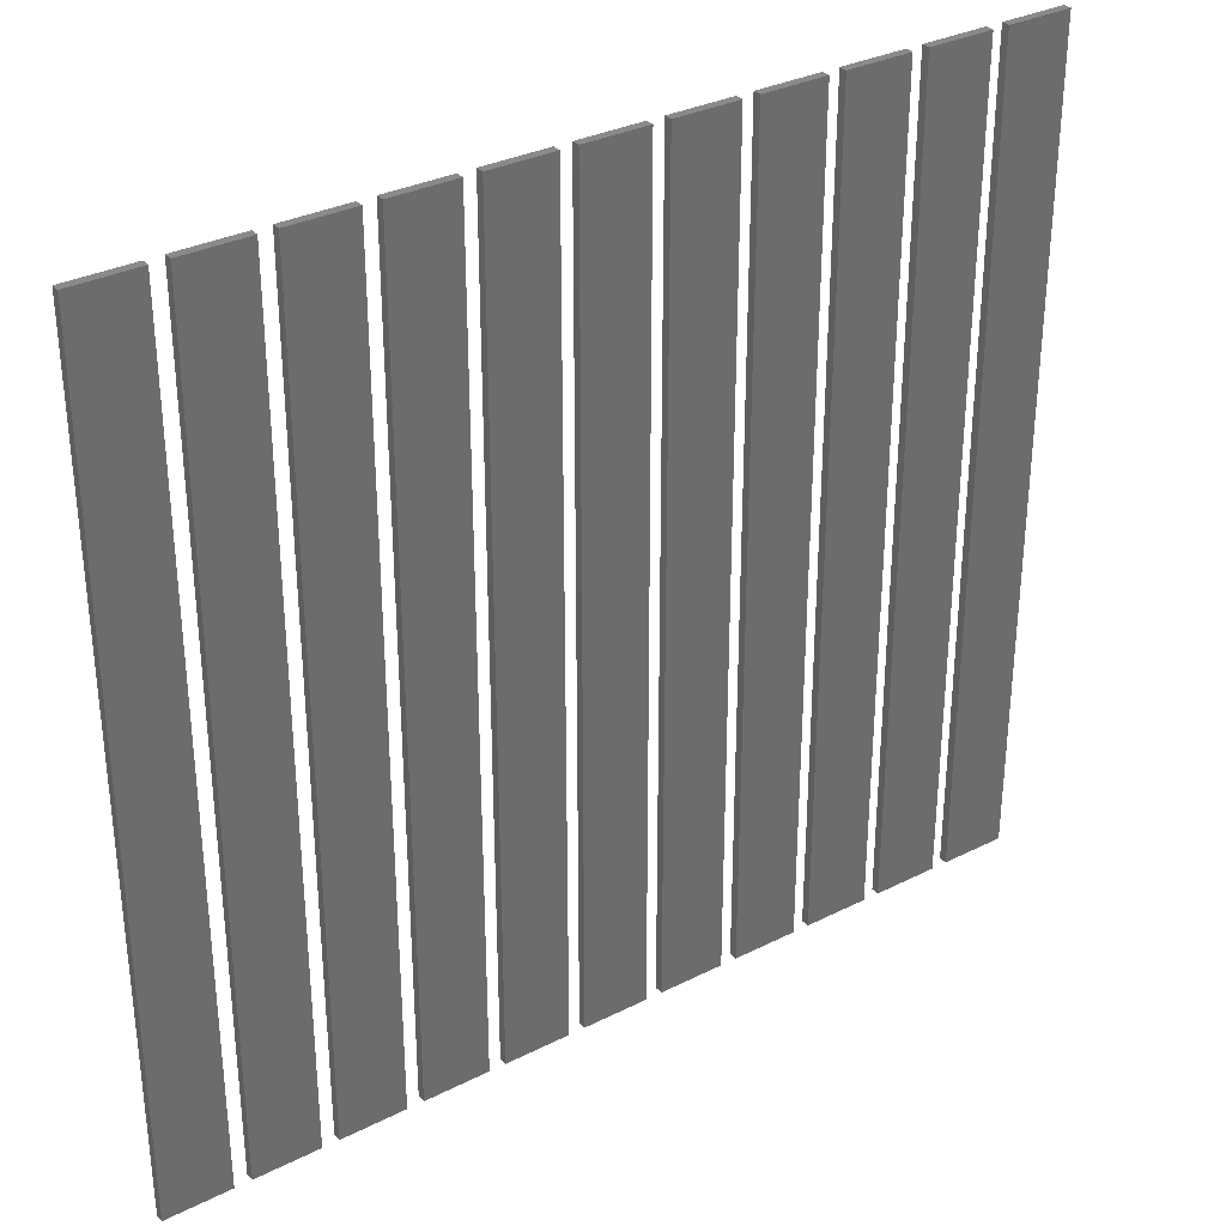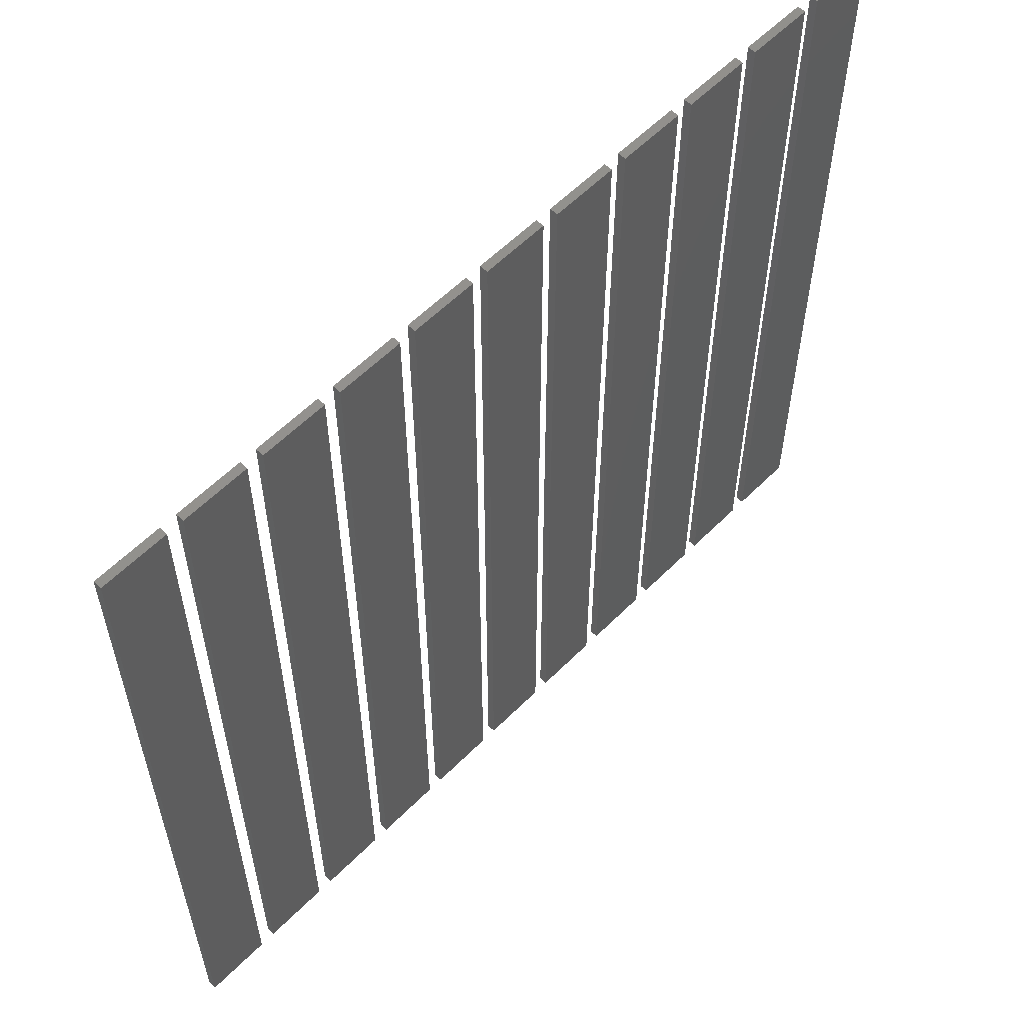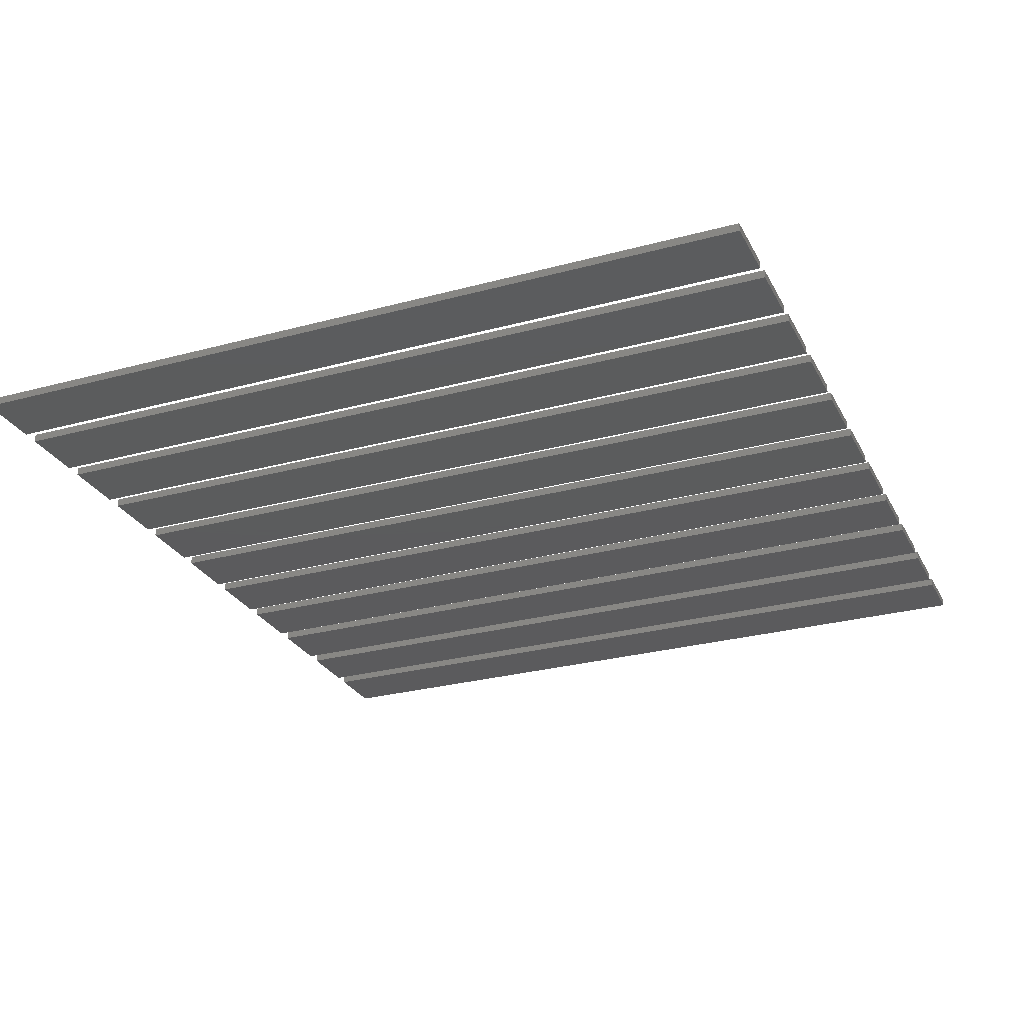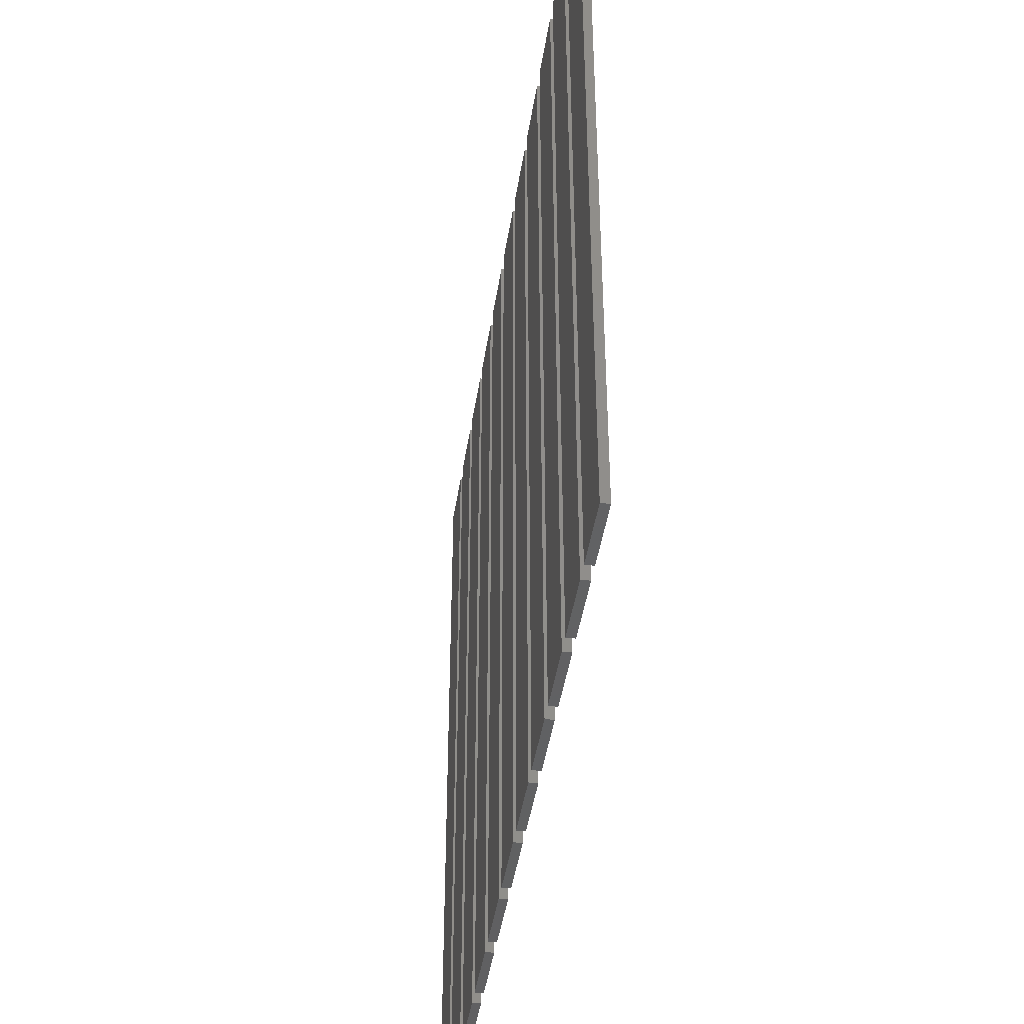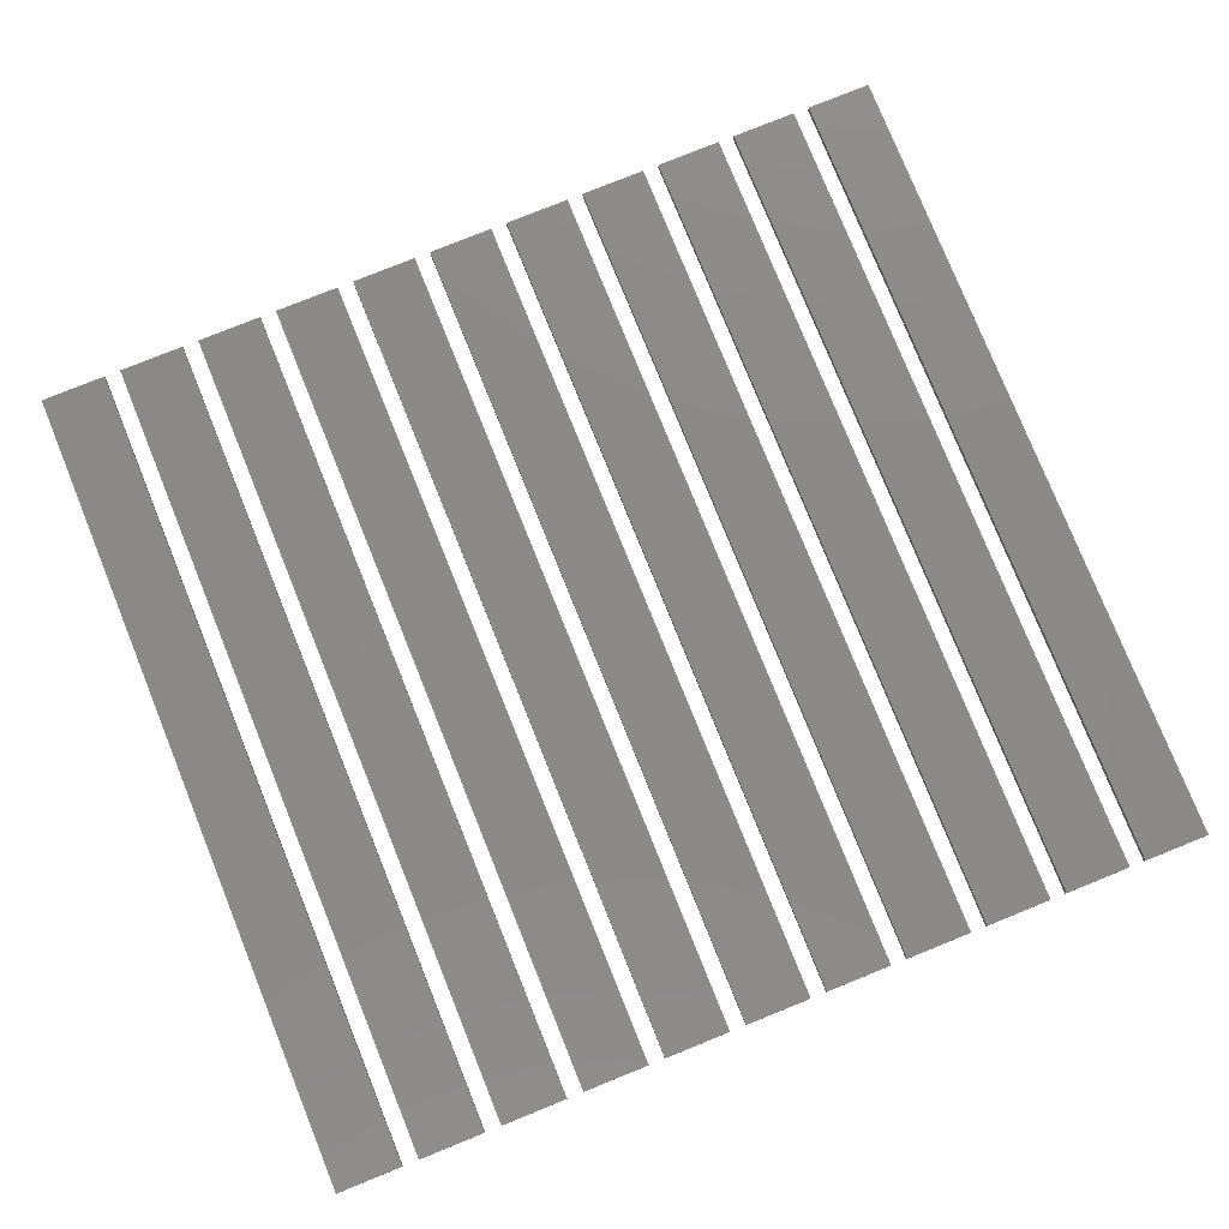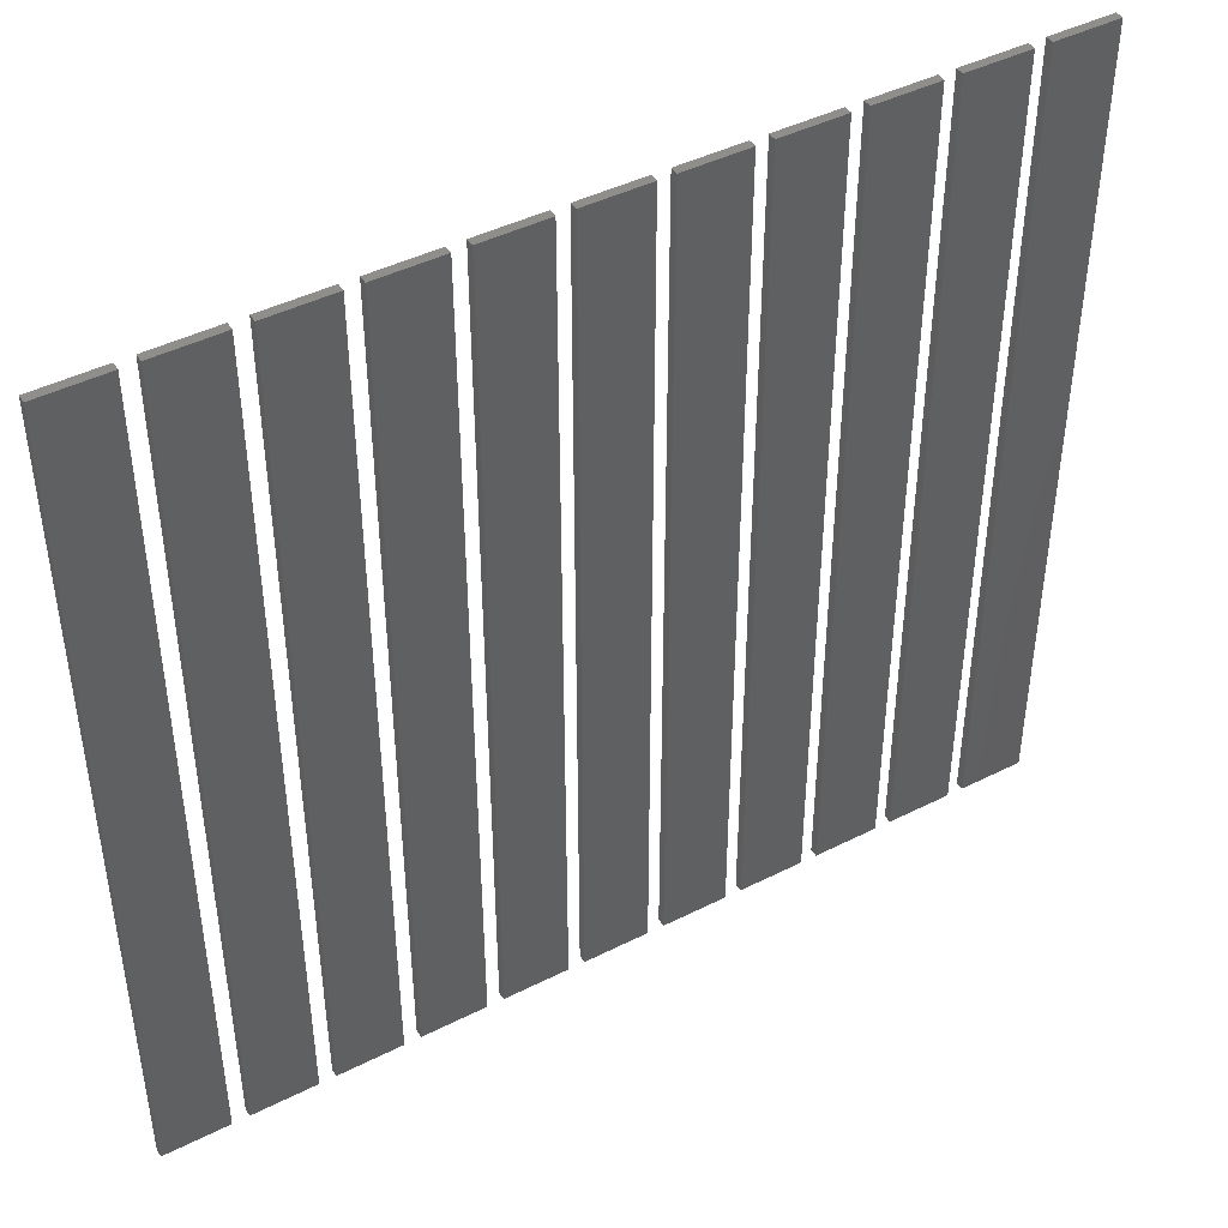
<metadata>
{"format":"stl","ext":"stl","renderer":"f3d","projection":"perspective","resolution":1024,"background":"white","views":[{"elev":32.2,"azim":144.8,"up":"+Y"},{"elev":58.2,"azim":134.1,"up":"+Y"},{"elev":-27.3,"azim":-67.3,"up":"+Z"},{"elev":-43.7,"azim":-98.6,"up":"+Y"},{"elev":78.6,"azim":158.0,"up":"+Z"},{"elev":44.0,"azim":-30.6,"up":"+Y"}]}
</metadata>
<code>
# stl→obj: 88 verts, 132 faces
v 90 70 0
v 90 80 0.1
v 90 80 0
v 90 70 0.1
v 90.8 70 0.1
v 90.8 80 0.1
v 90.8 80 0
v 90.8 70 0
v 91 70 0
v 91 80 0.1
v 91 80 0
v 91 70 0.1
v 91.8 70 0.1
v 91.8 80 0.1
v 91.8 80 0
v 91.8 70 0
v 92 70 0
v 92 80 0.1
v 92 80 0
v 92 70 0.1
v 92.8 70 0.1
v 92.8 80 0.1
v 92.8 80 0
v 92.8 70 0
v 93 70 0
v 93 80 0.1
v 93 80 0
v 93 70 0.1
v 93.8 70 0.1
v 93.8 80 0.1
v 93.8 80 0
v 93.8 70 0
v 94 70 0
v 94 80 0.1
v 94 80 0
v 94 70 0.1
v 94.8 70 0.1
v 94.8 80 0.1
v 94.8 80 0
v 94.8 70 0
v 95 70 0
v 95 80 0.1
v 95 80 0
v 95 70 0.1
v 95.8 70 0.1
v 95.8 80 0.1
v 95.8 80 0
v 95.8 70 0
v 96 70 0
v 96 80 0.1
v 96 80 0
v 96 70 0.1
v 96.8 70 0.1
v 96.8 80 0.1
v 96.8 80 0
v 96.8 70 0
v 97 70 0
v 97 80 0.1
v 97 80 0
v 97 70 0.1
v 97.8 70 0.1
v 97.8 80 0.1
v 97.8 80 0
v 97.8 70 0
v 98 70 0
v 98 80 0.1
v 98 80 0
v 98 70 0.1
v 98.8 70 0.1
v 98.8 80 0.1
v 98.8 80 0
v 98.8 70 0
v 99 70 0
v 99 80 0.1
v 99 80 0
v 99 70 0.1
v 99.8 70 0.1
v 99.8 80 0.1
v 99.8 80 0
v 99.8 70 0
v 100 70 0
v 100 80 0.1
v 100 80 0
v 100 70 0.1
v 100.8 70 0.1
v 100.8 80 0.1
v 100.8 80 0
v 100.8 70 0
f 1 2 3
f 2 1 4
f 2 5 6
f 5 2 4
f 5 7 6
f 7 5 8
f 7 2 6
f 2 7 3
f 1 7 8
f 7 1 3
f 1 5 4
f 5 1 8
f 9 10 11
f 10 9 12
f 10 13 14
f 13 10 12
f 13 15 14
f 15 13 16
f 15 10 14
f 10 15 11
f 9 15 16
f 15 9 11
f 9 13 12
f 13 9 16
f 17 18 19
f 18 17 20
f 18 21 22
f 21 18 20
f 21 23 22
f 23 21 24
f 17 23 24
f 23 17 19
f 17 21 20
f 21 17 24
f 23 18 22
f 18 23 19
f 25 26 27
f 26 25 28
f 26 29 30
f 29 26 28
f 29 31 30
f 31 29 32
f 25 31 32
f 31 25 27
f 25 29 28
f 29 25 32
f 31 26 30
f 26 31 27
f 33 34 35
f 34 33 36
f 34 37 38
f 37 34 36
f 37 39 38
f 39 37 40
f 39 34 38
f 34 39 35
f 33 39 40
f 39 33 35
f 33 37 36
f 37 33 40
f 41 42 43
f 42 41 44
f 42 45 46
f 45 42 44
f 45 47 46
f 47 45 48
f 47 42 46
f 42 47 43
f 41 47 48
f 47 41 43
f 41 45 44
f 45 41 48
f 49 50 51
f 50 49 52
f 50 53 54
f 53 50 52
f 53 55 54
f 55 53 56
f 49 55 56
f 55 49 51
f 49 53 52
f 53 49 56
f 55 50 54
f 50 55 51
f 57 58 59
f 58 57 60
f 58 61 62
f 61 58 60
f 61 63 62
f 63 61 64
f 63 58 62
f 58 63 59
f 57 63 64
f 63 57 59
f 57 61 60
f 61 57 64
f 65 66 67
f 66 65 68
f 66 69 70
f 69 66 68
f 69 71 70
f 71 69 72
f 65 71 72
f 71 65 67
f 65 69 68
f 69 65 72
f 71 66 70
f 66 71 67
f 73 74 75
f 74 73 76
f 74 77 78
f 77 74 76
f 77 79 78
f 79 77 80
f 73 79 80
f 79 73 75
f 73 77 76
f 77 73 80
f 79 74 78
f 74 79 75
f 81 82 83
f 82 81 84
f 82 85 86
f 85 82 84
f 85 87 86
f 87 85 88
f 81 87 88
f 87 81 83
f 81 85 84
f 85 81 88
f 87 82 86
f 82 87 83

</code>
